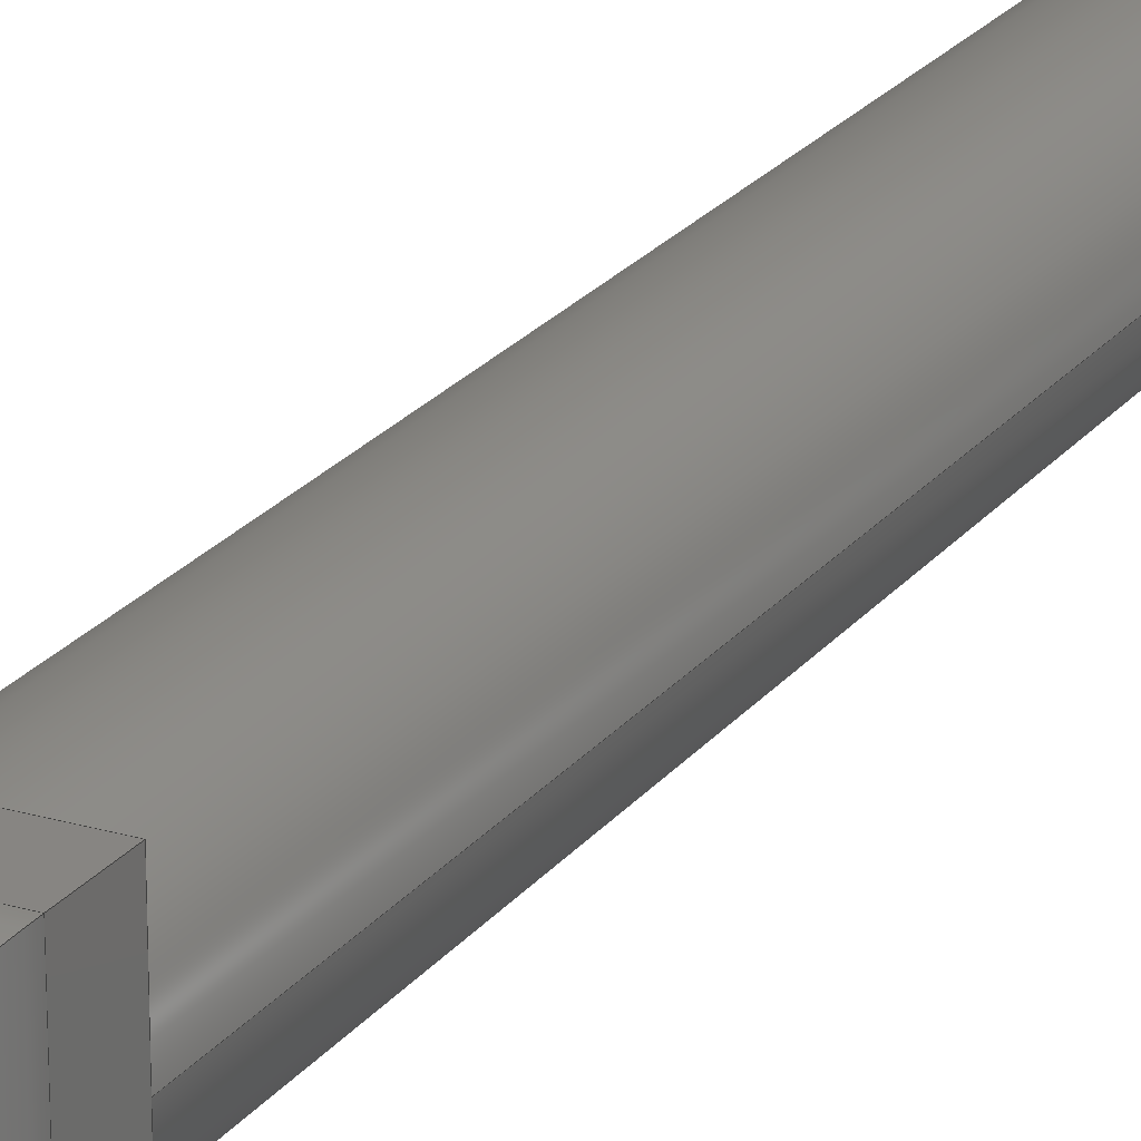
<metadata>
{"format":"step","ext":"stp","renderer":"f3d","projection":"perspective","resolution":1024,"background":"white","views":[{"elev":22.3,"azim":-152.9,"up":"+Y"}]}
</metadata>
<code>
ISO-10303-21;
DATA;
#1=PRODUCT('Sq Bolt','','',(#371)) ;
#2=APPLICATION_CONTEXT('configuration controlled 3D design of mechanical parts and assemblies') ;
#3=PRODUCT_DEFINITION('',' ',#383,#298) ;
#4=SECURITY_CLASSIFICATION(' ',' ',#5) ;
#5=SECURITY_CLASSIFICATION_LEVEL('unclassified') ;
#6=CARTESIAN_POINT(' ',(0,0,0)) ;
#7=CARTESIAN_POINT('Axis2P3D Location',(0,0,37.5)) ;
#8=CARTESIAN_POINT('Line Origine',(5,0,37.5)) ;
#9=CARTESIAN_POINT('Vertex',(5,0,0)) ;
#10=CARTESIAN_POINT('Vertex',(5,0,75)) ;
#11=CARTESIAN_POINT('Axis2P3D Location',(0,0,0)) ;
#12=CARTESIAN_POINT('Vertex',(-5,6.123e-16,0)) ;
#13=CARTESIAN_POINT('Line Origine',(-5,6.123e-16,37.5)) ;
#14=CARTESIAN_POINT('Vertex',(-5,6.123e-16,75)) ;
#15=CARTESIAN_POINT('Axis2P3D Location',(0,0,75)) ;
#16=CARTESIAN_POINT('Axis2P3D Location',(0,0,0)) ;
#17=CARTESIAN_POINT('Axis2P3D Location',(0,0,75)) ;
#18=CARTESIAN_POINT('Axis2P3D Location',(0,0,75)) ;
#19=CARTESIAN_POINT('Axis2P3D Location',(0,0,0)) ;
#20=CARTESIAN_POINT('Line Origine',(-7.105e-15,9,0)) ;
#21=CARTESIAN_POINT('Vertex',(9,9,0)) ;
#22=CARTESIAN_POINT('Vertex',(-9,9,0)) ;
#23=CARTESIAN_POINT('Line Origine',(-9,-3.553e-15,0)) ;
#24=CARTESIAN_POINT('Vertex',(-9,-9,0)) ;
#25=CARTESIAN_POINT('Line Origine',(0,-9,0)) ;
#26=CARTESIAN_POINT('Vertex',(9,-9,0)) ;
#27=CARTESIAN_POINT('Line Origine',(9,0,0)) ;
#28=CARTESIAN_POINT('Axis2P3D Location',(0,0,-6.5)) ;
#29=CARTESIAN_POINT('Line Origine',(1.776e-15,-6,-6.5)) ;
#30=CARTESIAN_POINT('Vertex',(-6,-6,-6.5)) ;
#31=CARTESIAN_POINT('Vertex',(6,-6,-6.5)) ;
#32=CARTESIAN_POINT('Line Origine',(-6,-8.882e-16,-6.5)) ;
#33=CARTESIAN_POINT('Vertex',(-6,6,-6.5)) ;
#34=CARTESIAN_POINT('Line Origine',(1.776e-15,6,-6.5)) ;
#35=CARTESIAN_POINT('Vertex',(6,6,-6.5)) ;
#36=CARTESIAN_POINT('Line Origine',(6,-8.882e-16,-6.5)) ;
#37=CARTESIAN_POINT('Axis2P3D Location',(9,9,0)) ;
#38=CARTESIAN_POINT('Line Origine',(9,9,-1.75)) ;
#39=CARTESIAN_POINT('Vertex',(9,9,-3.5)) ;
#40=CARTESIAN_POINT('Line Origine',(9,-9,-1.75)) ;
#41=CARTESIAN_POINT('Vertex',(9,-9,-3.5)) ;
#42=CARTESIAN_POINT('Line Origine',(9,-1.776e-15,-3.5)) ;
#43=CARTESIAN_POINT('Axis2P3D Location',(9,-9,0)) ;
#44=CARTESIAN_POINT('Line Origine',(-9,-9,-1.75)) ;
#45=CARTESIAN_POINT('Vertex',(-9,-9,-3.5)) ;
#46=CARTESIAN_POINT('Line Origine',(0,-9,-3.5)) ;
#47=CARTESIAN_POINT('Axis2P3D Location',(-9,-9,0)) ;
#48=CARTESIAN_POINT('Line Origine',(-9,9,-1.75)) ;
#49=CARTESIAN_POINT('Vertex',(-9,9,-3.5)) ;
#50=CARTESIAN_POINT('Line Origine',(-9,-1.776e-15,-3.5)) ;
#51=CARTESIAN_POINT('Axis2P3D Location',(-9,9,0)) ;
#52=CARTESIAN_POINT('Line Origine',(-5.329e-15,9,-3.5)) ;
#53=CARTESIAN_POINT('Axis2P3D Location',(0,-6,-3.5)) ;
#54=CARTESIAN_POINT('Control Point',(6,-6,-6.5)) ;
#55=CARTESIAN_POINT('Control Point',(6.371,-6.371,-6.5)) ;
#56=CARTESIAN_POINT('Control Point',(6.742,-6.742,-6.443)) ;
#57=CARTESIAN_POINT('Control Point',(7.106,-7.106,-6.329)) ;
#58=CARTESIAN_POINT('Control Point',(7.761,-7.761,-6.003)) ;
#59=CARTESIAN_POINT('Control Point',(8.329,-8.329,-5.444)) ;
#60=CARTESIAN_POINT('Control Point',(8.568,-8.568,-5.129)) ;
#61=CARTESIAN_POINT('Control Point',(8.831,-8.831,-4.612)) ;
#62=CARTESIAN_POINT('Control Point',(8.962,-8.962,-4.017)) ;
#63=CARTESIAN_POINT('Control Point',(8.987,-8.987,-3.847)) ;
#64=CARTESIAN_POINT('Control Point',(9,-9,-3.673)) ;
#65=CARTESIAN_POINT('Control Point',(9,-9,-3.5)) ;
#66=CARTESIAN_POINT('Control Point',(-6,-6,-6.5)) ;
#67=CARTESIAN_POINT('Control Point',(-6.371,-6.371,-6.5)) ;
#68=CARTESIAN_POINT('Control Point',(-6.742,-6.742,-6.443)) ;
#69=CARTESIAN_POINT('Control Point',(-7.106,-7.106,-6.329)) ;
#70=CARTESIAN_POINT('Control Point',(-7.761,-7.761,-6.003)) ;
#71=CARTESIAN_POINT('Control Point',(-8.329,-8.329,-5.444)) ;
#72=CARTESIAN_POINT('Control Point',(-8.568,-8.568,-5.129)) ;
#73=CARTESIAN_POINT('Control Point',(-8.831,-8.831,-4.612)) ;
#74=CARTESIAN_POINT('Control Point',(-8.962,-8.962,-4.017)) ;
#75=CARTESIAN_POINT('Control Point',(-8.987,-8.987,-3.847)) ;
#76=CARTESIAN_POINT('Control Point',(-9,-9,-3.673)) ;
#77=CARTESIAN_POINT('Control Point',(-9,-9,-3.5)) ;
#78=CARTESIAN_POINT('Axis2P3D Location',(6,-1.776e-15,-3.5)) ;
#79=CARTESIAN_POINT('Control Point',(6,6,-6.5)) ;
#80=CARTESIAN_POINT('Control Point',(6.371,6.371,-6.5)) ;
#81=CARTESIAN_POINT('Control Point',(6.742,6.742,-6.443)) ;
#82=CARTESIAN_POINT('Control Point',(7.106,7.106,-6.329)) ;
#83=CARTESIAN_POINT('Control Point',(7.761,7.761,-6.003)) ;
#84=CARTESIAN_POINT('Control Point',(8.329,8.329,-5.444)) ;
#85=CARTESIAN_POINT('Control Point',(8.568,8.568,-5.129)) ;
#86=CARTESIAN_POINT('Control Point',(8.831,8.831,-4.612)) ;
#87=CARTESIAN_POINT('Control Point',(8.962,8.962,-4.017)) ;
#88=CARTESIAN_POINT('Control Point',(8.987,8.987,-3.847)) ;
#89=CARTESIAN_POINT('Control Point',(9,9,-3.673)) ;
#90=CARTESIAN_POINT('Control Point',(9,9,-3.5)) ;
#91=CARTESIAN_POINT('Axis2P3D Location',(0,6,-3.5)) ;
#92=CARTESIAN_POINT('Control Point',(-6,6,-6.5)) ;
#93=CARTESIAN_POINT('Control Point',(-6.371,6.371,-6.5)) ;
#94=CARTESIAN_POINT('Control Point',(-6.742,6.742,-6.443)) ;
#95=CARTESIAN_POINT('Control Point',(-7.106,7.106,-6.329)) ;
#96=CARTESIAN_POINT('Control Point',(-7.761,7.761,-6.003)) ;
#97=CARTESIAN_POINT('Control Point',(-8.329,8.329,-5.444)) ;
#98=CARTESIAN_POINT('Control Point',(-8.568,8.568,-5.129)) ;
#99=CARTESIAN_POINT('Control Point',(-8.831,8.831,-4.612)) ;
#100=CARTESIAN_POINT('Control Point',(-8.962,8.962,-4.017)) ;
#101=CARTESIAN_POINT('Control Point',(-8.987,8.987,-3.847)) ;
#102=CARTESIAN_POINT('Control Point',(-9,9,-3.673)) ;
#103=CARTESIAN_POINT('Control Point',(-9,9,-3.5)) ;
#104=CARTESIAN_POINT('Axis2P3D Location',(-6,-1.776e-15,-3.5)) ;
#105=DIRECTION('Axis2P3D Direction',(0,0,1)) ;
#106=DIRECTION('Axis2P3D XDirection',(1,0,0)) ;
#107=DIRECTION('Vector Direction',(0,0,1)) ;
#108=DIRECTION('Axis2P3D Direction',(0,0,1)) ;
#109=DIRECTION('Vector Direction',(0,0,1)) ;
#110=DIRECTION('Axis2P3D Direction',(0,0,1)) ;
#111=DIRECTION('Axis2P3D Direction',(0,0,1)) ;
#112=DIRECTION('Axis2P3D Direction',(0,0,1)) ;
#113=DIRECTION('Axis2P3D Direction',(0,0,1)) ;
#114=DIRECTION('Axis2P3D XDirection',(1,0,0)) ;
#115=DIRECTION('Axis2P3D Direction',(0,0,1)) ;
#116=DIRECTION('Axis2P3D XDirection',(1,0,0)) ;
#117=DIRECTION('Vector Direction',(1,0,0)) ;
#118=DIRECTION('Vector Direction',(0,1,0)) ;
#119=DIRECTION('Vector Direction',(-1,0,0)) ;
#120=DIRECTION('Vector Direction',(0,-1,0)) ;
#121=DIRECTION('Axis2P3D Direction',(0,0,1)) ;
#122=DIRECTION('Axis2P3D XDirection',(1,0,0)) ;
#123=DIRECTION('Vector Direction',(-1,0,0)) ;
#124=DIRECTION('Vector Direction',(0,1,0)) ;
#125=DIRECTION('Vector Direction',(1,0,0)) ;
#126=DIRECTION('Vector Direction',(0,-1,0)) ;
#127=DIRECTION('Axis2P3D Direction',(1,0,0)) ;
#128=DIRECTION('Axis2P3D XDirection',(0,-1,0)) ;
#129=DIRECTION('Vector Direction',(0,0,-1)) ;
#130=DIRECTION('Vector Direction',(0,0,-1)) ;
#131=DIRECTION('Vector Direction',(0,-1,0)) ;
#132=DIRECTION('Axis2P3D Direction',(-0,-1,-0)) ;
#133=DIRECTION('Axis2P3D XDirection',(-1,0,0)) ;
#134=DIRECTION('Vector Direction',(0,0,-1)) ;
#135=DIRECTION('Vector Direction',(-1,0,0)) ;
#136=DIRECTION('Axis2P3D Direction',(-1,0,0)) ;
#137=DIRECTION('Axis2P3D XDirection',(0,1,0)) ;
#138=DIRECTION('Vector Direction',(0,0,-1)) ;
#139=DIRECTION('Vector Direction',(0,1,0)) ;
#140=DIRECTION('Axis2P3D Direction',(-0,1,0)) ;
#141=DIRECTION('Axis2P3D XDirection',(1,0,0)) ;
#142=DIRECTION('Vector Direction',(1,0,0)) ;
#143=DIRECTION('Axis2P3D Direction',(-1,0,0)) ;
#144=DIRECTION('Axis2P3D XDirection',(0,0,-1)) ;
#145=DIRECTION('Axis2P3D Direction',(0,-1,0)) ;
#146=DIRECTION('Axis2P3D XDirection',(0,0,-1)) ;
#147=DIRECTION('Axis2P3D Direction',(1,0,0)) ;
#148=DIRECTION('Axis2P3D XDirection',(0,0,-1)) ;
#149=DIRECTION('Axis2P3D Direction',(0,1,0)) ;
#150=DIRECTION('Axis2P3D XDirection',(0,0,-1)) ;
#151=AXIS2_PLACEMENT_3D(' ',#6,$,$) ;
#152=AXIS2_PLACEMENT_3D('Cylinder Axis2P3D',#7,#105,#106) ;
#153=AXIS2_PLACEMENT_3D('Circle Axis2P3D',#11,#108,$) ;
#154=AXIS2_PLACEMENT_3D('Circle Axis2P3D',#15,#110,$) ;
#155=AXIS2_PLACEMENT_3D('Circle Axis2P3D',#16,#111,$) ;
#156=AXIS2_PLACEMENT_3D('Circle Axis2P3D',#17,#112,$) ;
#157=AXIS2_PLACEMENT_3D('Plane Axis2P3D',#18,#113,#114) ;
#158=AXIS2_PLACEMENT_3D('Plane Axis2P3D',#19,#115,#116) ;
#159=AXIS2_PLACEMENT_3D('Plane Axis2P3D',#28,#121,#122) ;
#160=AXIS2_PLACEMENT_3D('Plane Axis2P3D',#37,#127,#128) ;
#161=AXIS2_PLACEMENT_3D('Plane Axis2P3D',#43,#132,#133) ;
#162=AXIS2_PLACEMENT_3D('Plane Axis2P3D',#47,#136,#137) ;
#163=AXIS2_PLACEMENT_3D('Plane Axis2P3D',#51,#140,#141) ;
#164=AXIS2_PLACEMENT_3D('Cylinder Axis2P3D',#53,#143,#144) ;
#165=AXIS2_PLACEMENT_3D('Cylinder Axis2P3D',#78,#145,#146) ;
#166=AXIS2_PLACEMENT_3D('Cylinder Axis2P3D',#91,#147,#148) ;
#167=AXIS2_PLACEMENT_3D('Cylinder Axis2P3D',#104,#149,#150) ;
#168=PRODUCT_DEFINITION_SHAPE(' ',' ',#3) ;
#169=APPROVAL_PERSON_ORGANIZATION(#170,#173,#175) ;
#170=PERSON_AND_ORGANIZATION(#171,#172) ;
#171=PERSON(' ',' ',' ',$,$,$) ;
#172=ORGANIZATION(' ',' ',' ') ;
#173=APPROVAL(#174,' ') ;
#174=APPROVAL_STATUS('not_yet_approved') ;
#175=APPROVAL_ROLE('APPROVER') ;
#176=DATE_AND_TIME(#273,#177) ;
#177=LOCAL_TIME(1,23,21,#178) ;
#178=COORDINATED_UNIVERSAL_TIME_OFFSET(0,0,.AHEAD.) ;
#179=ORIENTED_EDGE('',*,*,#299,.F.) ;
#180=ORIENTED_EDGE('',*,*,#300,.T.) ;
#181=ORIENTED_EDGE('',*,*,#301,.T.) ;
#182=ORIENTED_EDGE('',*,*,#302,.F.) ;
#183=ORIENTED_EDGE('',*,*,#301,.F.) ;
#184=ORIENTED_EDGE('',*,*,#303,.T.) ;
#185=ORIENTED_EDGE('',*,*,#299,.T.) ;
#186=ORIENTED_EDGE('',*,*,#304,.F.) ;
#187=ORIENTED_EDGE('',*,*,#302,.T.) ;
#188=ORIENTED_EDGE('',*,*,#304,.T.) ;
#189=ORIENTED_EDGE('',*,*,#305,.T.) ;
#190=ORIENTED_EDGE('',*,*,#306,.T.) ;
#191=ORIENTED_EDGE('',*,*,#307,.T.) ;
#192=ORIENTED_EDGE('',*,*,#308,.T.) ;
#193=ORIENTED_EDGE('',*,*,#300,.F.) ;
#194=ORIENTED_EDGE('',*,*,#303,.F.) ;
#195=ORIENTED_EDGE('',*,*,#309,.F.) ;
#196=ORIENTED_EDGE('',*,*,#310,.F.) ;
#197=ORIENTED_EDGE('',*,*,#311,.F.) ;
#198=ORIENTED_EDGE('',*,*,#312,.F.) ;
#199=ORIENTED_EDGE('',*,*,#313,.F.) ;
#200=ORIENTED_EDGE('',*,*,#308,.F.) ;
#201=ORIENTED_EDGE('',*,*,#314,.T.) ;
#202=ORIENTED_EDGE('',*,*,#315,.T.) ;
#203=ORIENTED_EDGE('',*,*,#314,.F.) ;
#204=ORIENTED_EDGE('',*,*,#307,.F.) ;
#205=ORIENTED_EDGE('',*,*,#316,.T.) ;
#206=ORIENTED_EDGE('',*,*,#317,.T.) ;
#207=ORIENTED_EDGE('',*,*,#316,.F.) ;
#208=ORIENTED_EDGE('',*,*,#306,.F.) ;
#209=ORIENTED_EDGE('',*,*,#318,.T.) ;
#210=ORIENTED_EDGE('',*,*,#319,.T.) ;
#211=ORIENTED_EDGE('',*,*,#318,.F.) ;
#212=ORIENTED_EDGE('',*,*,#305,.F.) ;
#213=ORIENTED_EDGE('',*,*,#313,.T.) ;
#214=ORIENTED_EDGE('',*,*,#320,.T.) ;
#215=ORIENTED_EDGE('',*,*,#321,.T.) ;
#216=ORIENTED_EDGE('',*,*,#317,.F.) ;
#217=ORIENTED_EDGE('',*,*,#322,.F.) ;
#218=ORIENTED_EDGE('',*,*,#309,.T.) ;
#219=ORIENTED_EDGE('',*,*,#323,.T.) ;
#220=ORIENTED_EDGE('',*,*,#315,.F.) ;
#221=ORIENTED_EDGE('',*,*,#321,.F.) ;
#222=ORIENTED_EDGE('',*,*,#312,.T.) ;
#223=ORIENTED_EDGE('',*,*,#324,.T.) ;
#224=ORIENTED_EDGE('',*,*,#320,.F.) ;
#225=ORIENTED_EDGE('',*,*,#323,.F.) ;
#226=ORIENTED_EDGE('',*,*,#311,.T.) ;
#227=ORIENTED_EDGE('',*,*,#322,.T.) ;
#228=ORIENTED_EDGE('',*,*,#319,.F.) ;
#229=ORIENTED_EDGE('',*,*,#324,.F.) ;
#230=ORIENTED_EDGE('',*,*,#310,.T.) ;
#231=FACE_BOUND('',#329,.T.) ;
#232=CLOSED_SHELL('Closed Shell',(#253,#254,#255,#256,#257,#258,#259,#260,#261,#262,#263,#264,#265)) ;
#233=VECTOR('Line Direction',#107,1) ;
#234=VECTOR('Line Direction',#109,1) ;
#235=VECTOR('Line Direction',#117,1) ;
#236=VECTOR('Line Direction',#118,1) ;
#237=VECTOR('Line Direction',#119,1) ;
#238=VECTOR('Line Direction',#120,1) ;
#239=VECTOR('Line Direction',#123,1) ;
#240=VECTOR('Line Direction',#124,1) ;
#241=VECTOR('Line Direction',#125,1) ;
#242=VECTOR('Line Direction',#126,1) ;
#243=VECTOR('Line Direction',#129,1) ;
#244=VECTOR('Line Direction',#130,1) ;
#245=VECTOR('Line Direction',#131,1) ;
#246=VECTOR('Line Direction',#134,1) ;
#247=VECTOR('Line Direction',#135,1) ;
#248=VECTOR('Line Direction',#138,1) ;
#249=VECTOR('Line Direction',#139,1) ;
#250=VECTOR('Line Direction',#142,1) ;
#251=ADVANCED_BREP_SHAPE_REPRESENTATION('NONE',(#272),#405) ;
#252=SHAPE_REPRESENTATION(' ',(#151),#405) ;
#253=ADVANCED_FACE('Sq Bolt',(#339),#293,.T.) ;
#254=ADVANCED_FACE('Sq Bolt',(#340),#293,.T.) ;
#255=ADVANCED_FACE('Sq Bolt',(#341),#373,.T.) ;
#256=ADVANCED_FACE('Sq Bolt',(#342,#231),#374,.T.) ;
#257=ADVANCED_FACE('Sq Bolt',(#343),#375,.F.) ;
#258=ADVANCED_FACE('Sq Bolt',(#344),#376,.T.) ;
#259=ADVANCED_FACE('Sq Bolt',(#345),#377,.T.) ;
#260=ADVANCED_FACE('Sq Bolt',(#346),#378,.T.) ;
#261=ADVANCED_FACE('Sq Bolt',(#347),#379,.T.) ;
#262=ADVANCED_FACE('Sq Bolt',(#348),#294,.T.) ;
#263=ADVANCED_FACE('Sq Bolt',(#349),#295,.T.) ;
#264=ADVANCED_FACE('Sq Bolt',(#350),#296,.T.) ;
#265=ADVANCED_FACE('Sq Bolt',(#351),#297,.T.) ;
#266=APPLICATION_PROTOCOL_DEFINITION('international standard','config_control_design',1994,#2) ;
#267=APPROVAL_DATE_TIME(#176,#173) ;
#268=B_SPLINE_CURVE_WITH_KNOTS('',5,(#54,#55,#56,#57,#58,#59,#60,#61,#62,#63,#64,#65),.UNSPECIFIED.,.F.,.U.,(6,3,3,6),(0,3.71,6.871,8.096),.UNSPECIFIED.) ;
#269=B_SPLINE_CURVE_WITH_KNOTS('',5,(#66,#67,#68,#69,#70,#71,#72,#73,#74,#75,#76,#77),.UNSPECIFIED.,.F.,.U.,(6,3,3,6),(0,3.71,6.871,8.096),.UNSPECIFIED.) ;
#270=B_SPLINE_CURVE_WITH_KNOTS('',5,(#79,#80,#81,#82,#83,#84,#85,#86,#87,#88,#89,#90),.UNSPECIFIED.,.F.,.U.,(6,3,3,6),(0,3.71,6.871,8.096),.UNSPECIFIED.) ;
#271=B_SPLINE_CURVE_WITH_KNOTS('',5,(#92,#93,#94,#95,#96,#97,#98,#99,#100,#101,#102,#103),.UNSPECIFIED.,.F.,.U.,(6,3,3,6),(0,3.71,6.871,8.096),.UNSPECIFIED.) ;
#272=MANIFOLD_SOLID_BREP('Sq Bolt',#232) ;
#273=CALENDAR_DATE(2023,19,3) ;
#274=CC_DESIGN_APPROVAL(#173,(#4,#383,#3)) ;
#275=CC_DESIGN_DATE_AND_TIME_ASSIGNMENT(#176,#277,(#4)) ;
#276=CC_DESIGN_DATE_AND_TIME_ASSIGNMENT(#176,#278,(#3)) ;
#277=DATE_TIME_ROLE('classification_date') ;
#278=DATE_TIME_ROLE('creation_date') ;
#279=CC_DESIGN_PERSON_AND_ORGANIZATION_ASSIGNMENT(#170,#283,(#4)) ;
#280=CC_DESIGN_PERSON_AND_ORGANIZATION_ASSIGNMENT(#170,#284,(#383)) ;
#281=CC_DESIGN_PERSON_AND_ORGANIZATION_ASSIGNMENT(#170,#285,(#383,#3)) ;
#282=CC_DESIGN_PERSON_AND_ORGANIZATION_ASSIGNMENT(#170,#286,(#1)) ;
#283=PERSON_AND_ORGANIZATION_ROLE('classification_officer') ;
#284=PERSON_AND_ORGANIZATION_ROLE('design_supplier') ;
#285=PERSON_AND_ORGANIZATION_ROLE('creator') ;
#286=PERSON_AND_ORGANIZATION_ROLE('design_owner') ;
#287=CC_DESIGN_SECURITY_CLASSIFICATION(#4,(#383)) ;
#288=CIRCLE('generated circle',#153,5) ;
#289=CIRCLE('generated circle',#154,5) ;
#290=CIRCLE('generated circle',#155,5) ;
#291=CIRCLE('generated circle',#156,5) ;
#292=SHAPE_REPRESENTATION_RELATIONSHIP(' ',' ',#252,#251) ;
#293=CYLINDRICAL_SURFACE('generated cylinder',#152,5) ;
#294=CYLINDRICAL_SURFACE('generated cylinder',#164,3) ;
#295=CYLINDRICAL_SURFACE('generated cylinder',#165,3) ;
#296=CYLINDRICAL_SURFACE('generated cylinder',#166,3) ;
#297=CYLINDRICAL_SURFACE('generated cylinder',#167,3) ;
#298=DESIGN_CONTEXT(' ',#2,'design') ;
#299=EDGE_CURVE('',#386,#387,#353,.T.) ;
#300=EDGE_CURVE('',#386,#388,#288,.T.) ;
#301=EDGE_CURVE('',#388,#389,#354,.T.) ;
#302=EDGE_CURVE('',#387,#389,#289,.T.) ;
#303=EDGE_CURVE('',#388,#386,#290,.T.) ;
#304=EDGE_CURVE('',#389,#387,#291,.T.) ;
#305=EDGE_CURVE('',#390,#391,#355,.F.) ;
#306=EDGE_CURVE('',#391,#392,#356,.F.) ;
#307=EDGE_CURVE('',#392,#393,#357,.F.) ;
#308=EDGE_CURVE('',#393,#390,#358,.F.) ;
#309=EDGE_CURVE('',#394,#395,#359,.F.) ;
#310=EDGE_CURVE('',#396,#394,#360,.F.) ;
#311=EDGE_CURVE('',#397,#396,#361,.F.) ;
#312=EDGE_CURVE('',#395,#397,#362,.F.) ;
#313=EDGE_CURVE('',#390,#398,#363,.T.) ;
#314=EDGE_CURVE('',#393,#399,#364,.T.) ;
#315=EDGE_CURVE('',#399,#398,#365,.F.) ;
#316=EDGE_CURVE('',#392,#400,#366,.T.) ;
#317=EDGE_CURVE('',#400,#399,#367,.F.) ;
#318=EDGE_CURVE('',#391,#401,#368,.T.) ;
#319=EDGE_CURVE('',#401,#400,#369,.F.) ;
#320=EDGE_CURVE('',#398,#401,#370,.F.) ;
#321=EDGE_CURVE('',#395,#399,#268,.T.) ;
#322=EDGE_CURVE('',#394,#400,#269,.T.) ;
#323=EDGE_CURVE('',#397,#398,#270,.T.) ;
#324=EDGE_CURVE('',#396,#401,#271,.T.) ;
#325=EDGE_LOOP('',(#179,#180,#181,#182)) ;
#326=EDGE_LOOP('',(#183,#184,#185,#186)) ;
#327=EDGE_LOOP('',(#187,#188)) ;
#328=EDGE_LOOP('',(#189,#190,#191,#192)) ;
#329=EDGE_LOOP('',(#193,#194)) ;
#330=EDGE_LOOP('',(#195,#196,#197,#198)) ;
#331=EDGE_LOOP('',(#199,#200,#201,#202)) ;
#332=EDGE_LOOP('',(#203,#204,#205,#206)) ;
#333=EDGE_LOOP('',(#207,#208,#209,#210)) ;
#334=EDGE_LOOP('',(#211,#212,#213,#214)) ;
#335=EDGE_LOOP('',(#215,#216,#217,#218)) ;
#336=EDGE_LOOP('',(#219,#220,#221,#222)) ;
#337=EDGE_LOOP('',(#223,#224,#225,#226)) ;
#338=EDGE_LOOP('',(#227,#228,#229,#230)) ;
#339=FACE_OUTER_BOUND('',#325,.T.) ;
#340=FACE_OUTER_BOUND('',#326,.T.) ;
#341=FACE_OUTER_BOUND('',#327,.T.) ;
#342=FACE_OUTER_BOUND('',#328,.T.) ;
#343=FACE_OUTER_BOUND('',#330,.T.) ;
#344=FACE_OUTER_BOUND('',#331,.T.) ;
#345=FACE_OUTER_BOUND('',#332,.T.) ;
#346=FACE_OUTER_BOUND('',#333,.T.) ;
#347=FACE_OUTER_BOUND('',#334,.T.) ;
#348=FACE_OUTER_BOUND('',#335,.T.) ;
#349=FACE_OUTER_BOUND('',#336,.T.) ;
#350=FACE_OUTER_BOUND('',#337,.T.) ;
#351=FACE_OUTER_BOUND('',#338,.T.) ;
#352=UNCERTAINTY_MEASURE_WITH_UNIT(LENGTH_MEASURE(0.005),#402,'distance_accuracy_value','CONFUSED CURVE UNCERTAINTY') ;
#353=LINE('Line',#8,#233) ;
#354=LINE('Line',#13,#234) ;
#355=LINE('Line',#20,#235) ;
#356=LINE('Line',#23,#236) ;
#357=LINE('Line',#25,#237) ;
#358=LINE('Line',#27,#238) ;
#359=LINE('Line',#29,#239) ;
#360=LINE('Line',#32,#240) ;
#361=LINE('Line',#34,#241) ;
#362=LINE('Line',#36,#242) ;
#363=LINE('Line',#38,#243) ;
#364=LINE('Line',#40,#244) ;
#365=LINE('Line',#42,#245) ;
#366=LINE('Line',#44,#246) ;
#367=LINE('Line',#46,#247) ;
#368=LINE('Line',#48,#248) ;
#369=LINE('Line',#50,#249) ;
#370=LINE('Line',#52,#250) ;
#371=MECHANICAL_CONTEXT(' ',#2,'mechanical') ;
#372=PERSONAL_ADDRESS(' ',' ',' ',' ',' ',' ',' ',' ',' ',' ',' ',' ',(#171),' ') ;
#373=PLANE('',#157) ;
#374=PLANE('',#158) ;
#375=PLANE('',#159) ;
#376=PLANE('',#160) ;
#377=PLANE('',#161) ;
#378=PLANE('',#162) ;
#379=PLANE('',#163) ;
#380=PLANE_ANGLE_MEASURE_WITH_UNIT(PLANE_ANGLE_MEASURE(0.01745),#403) ;
#381=PRODUCT_CATEGORY('part',$) ;
#382=PRODUCT_CATEGORY_RELATIONSHIP(' ',' ',#381,#384) ;
#383=PRODUCT_DEFINITION_FORMATION_WITH_SPECIFIED_SOURCE('',' ',#1,.NOT_KNOWN.) ;
#384=PRODUCT_RELATED_PRODUCT_CATEGORY('detail',$,(#1)) ;
#385=SHAPE_DEFINITION_REPRESENTATION(#168,#252) ;
#386=VERTEX_POINT('',#9) ;
#387=VERTEX_POINT('',#10) ;
#388=VERTEX_POINT('',#12) ;
#389=VERTEX_POINT('',#14) ;
#390=VERTEX_POINT('',#21) ;
#391=VERTEX_POINT('',#22) ;
#392=VERTEX_POINT('',#24) ;
#393=VERTEX_POINT('',#26) ;
#394=VERTEX_POINT('',#30) ;
#395=VERTEX_POINT('',#31) ;
#396=VERTEX_POINT('',#33) ;
#397=VERTEX_POINT('',#35) ;
#398=VERTEX_POINT('',#39) ;
#399=VERTEX_POINT('',#41) ;
#400=VERTEX_POINT('',#45) ;
#401=VERTEX_POINT('',#49) ;
#402=(LENGTH_UNIT()NAMED_UNIT(*)SI_UNIT(.MILLI.,.METRE.)) ;
#403=(NAMED_UNIT(*)PLANE_ANGLE_UNIT()SI_UNIT($,.RADIAN.)) ;
#404=(NAMED_UNIT(*)SI_UNIT($,.STERADIAN.)SOLID_ANGLE_UNIT()) ;
#405=(GEOMETRIC_REPRESENTATION_CONTEXT(3)GLOBAL_UNCERTAINTY_ASSIGNED_CONTEXT((#352))GLOBAL_UNIT_ASSIGNED_CONTEXT((#402,#403,#404))REPRESENTATION_CONTEXT(' ',' ')) ;
ENDSEC;
END-ISO-10303-21;

</code>
